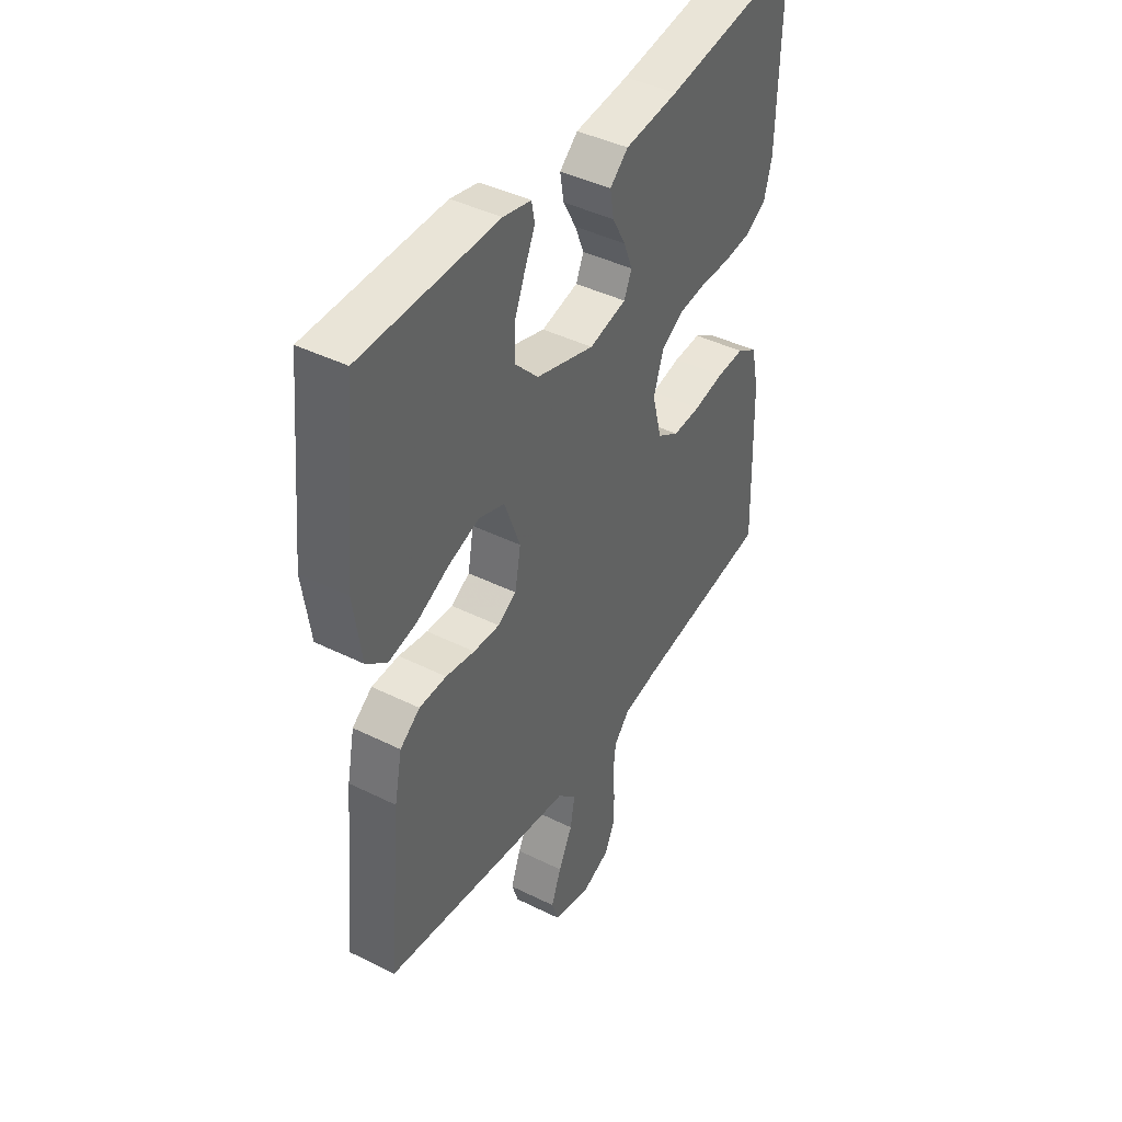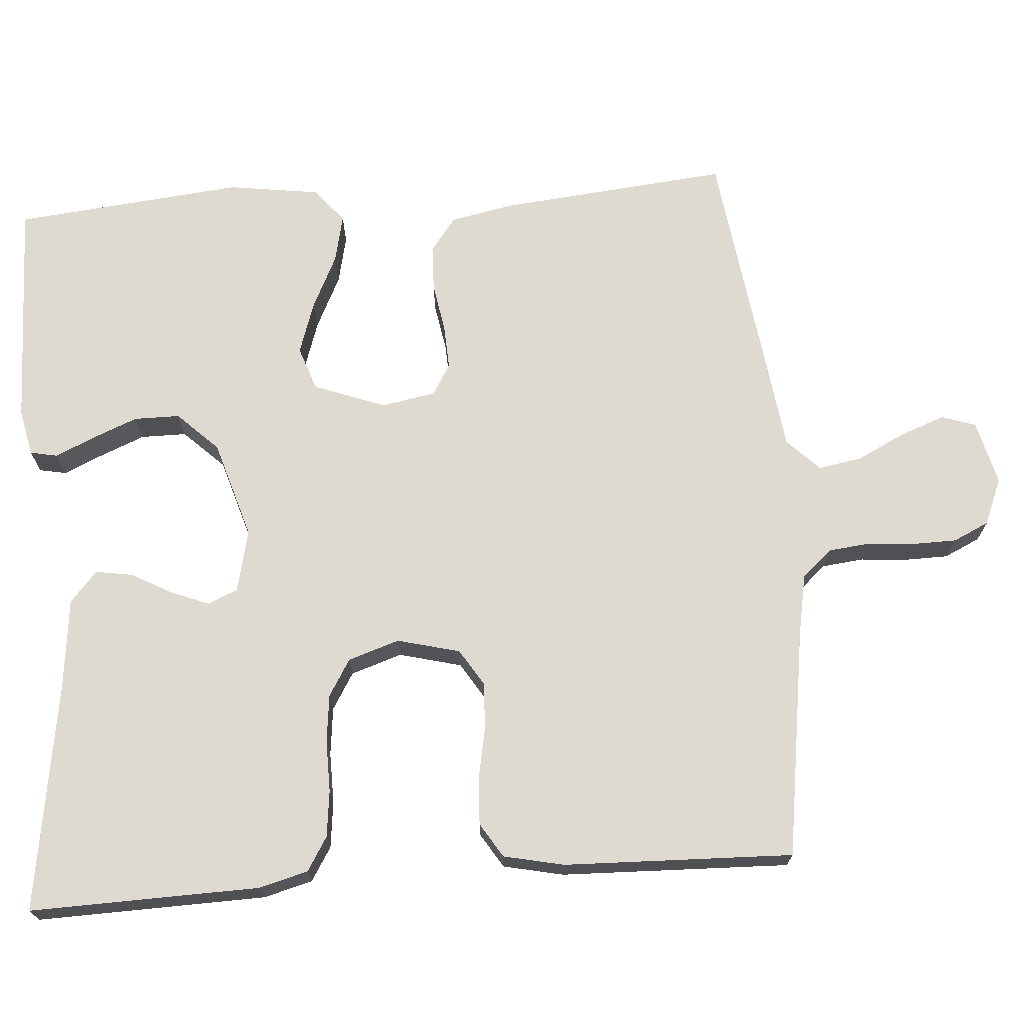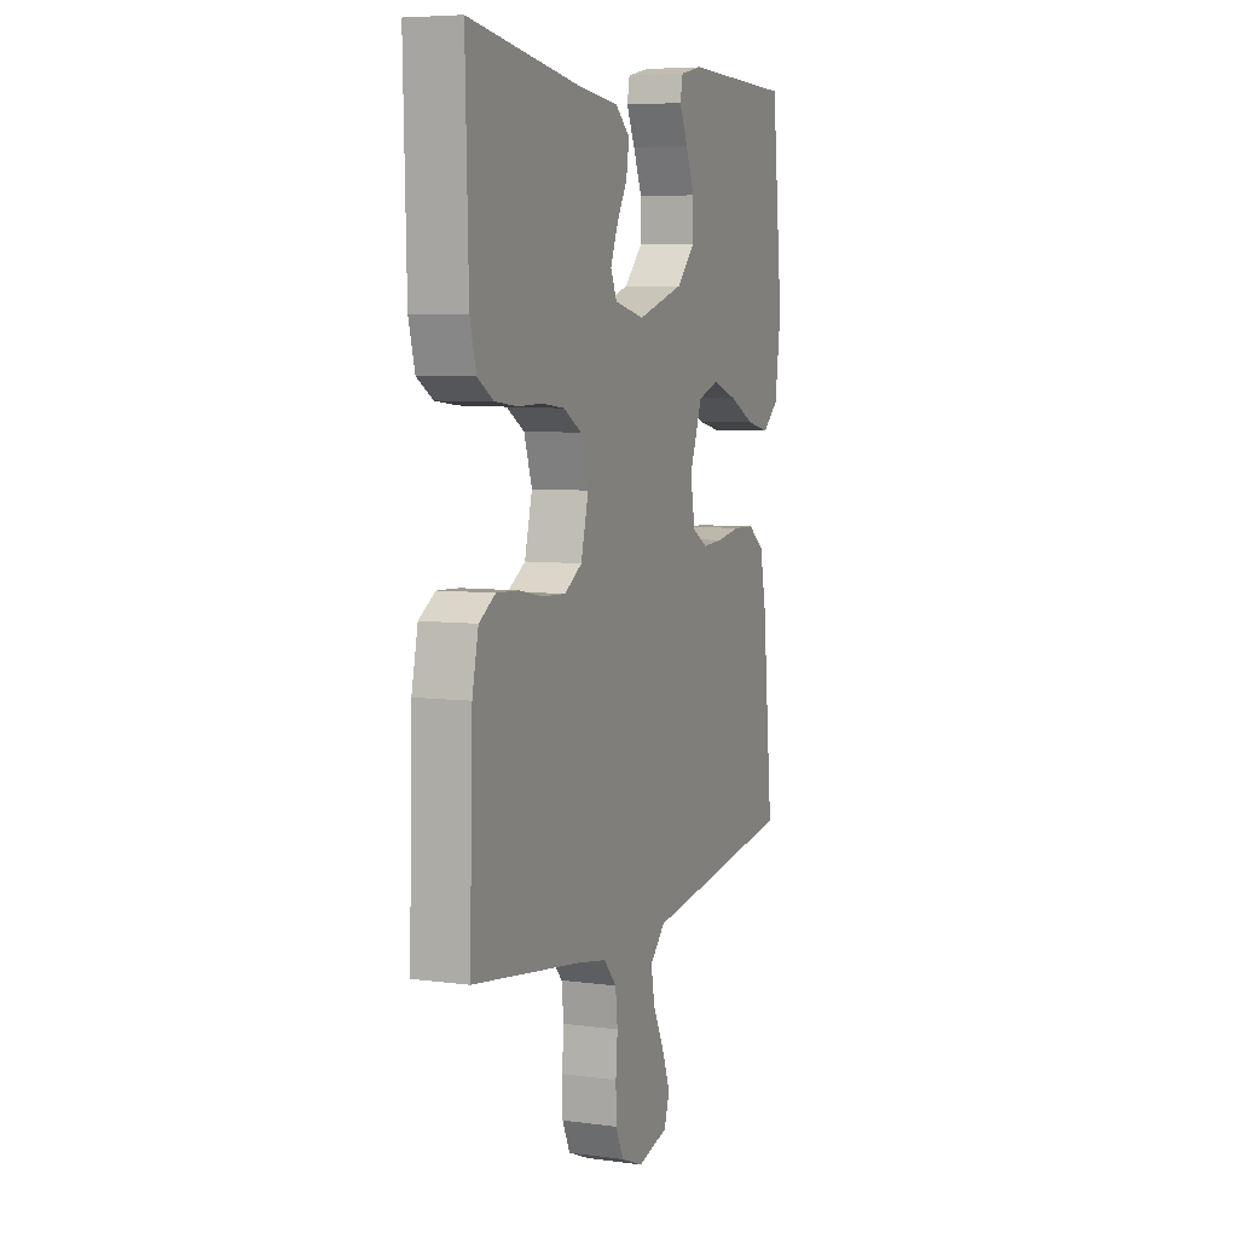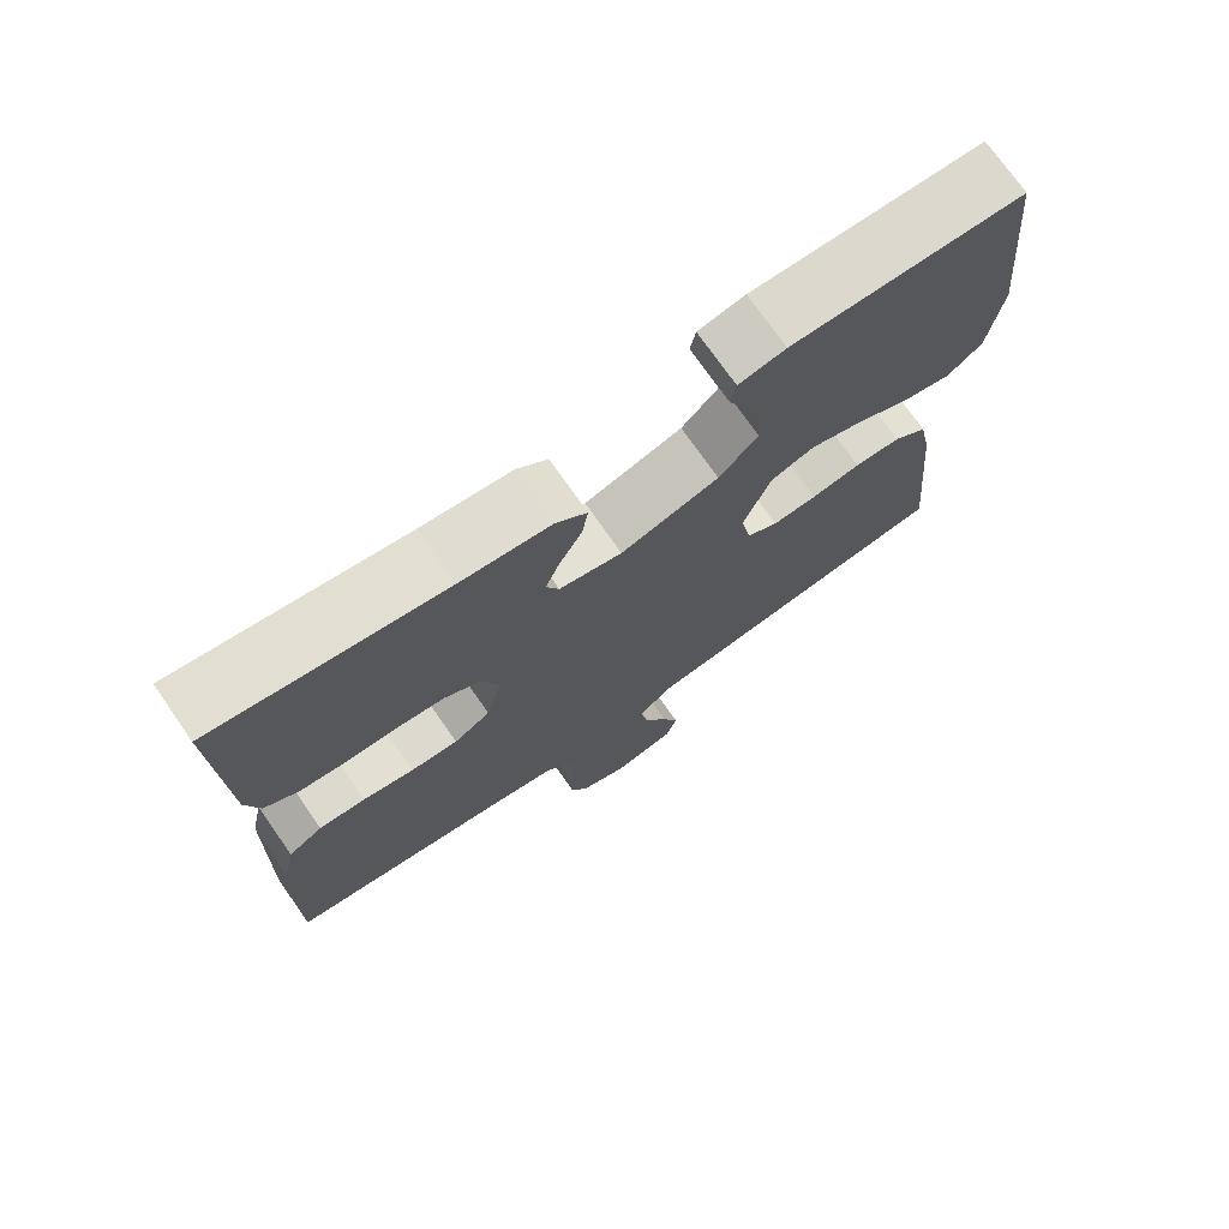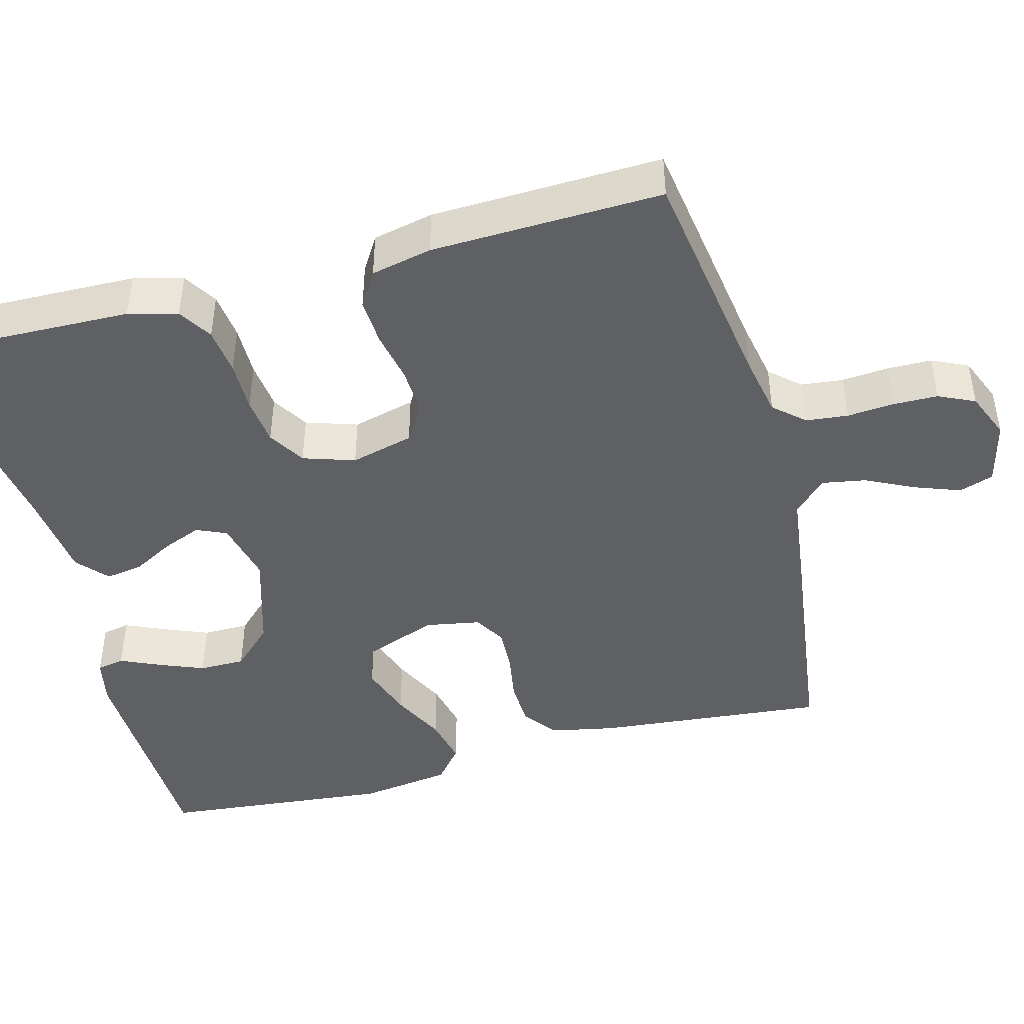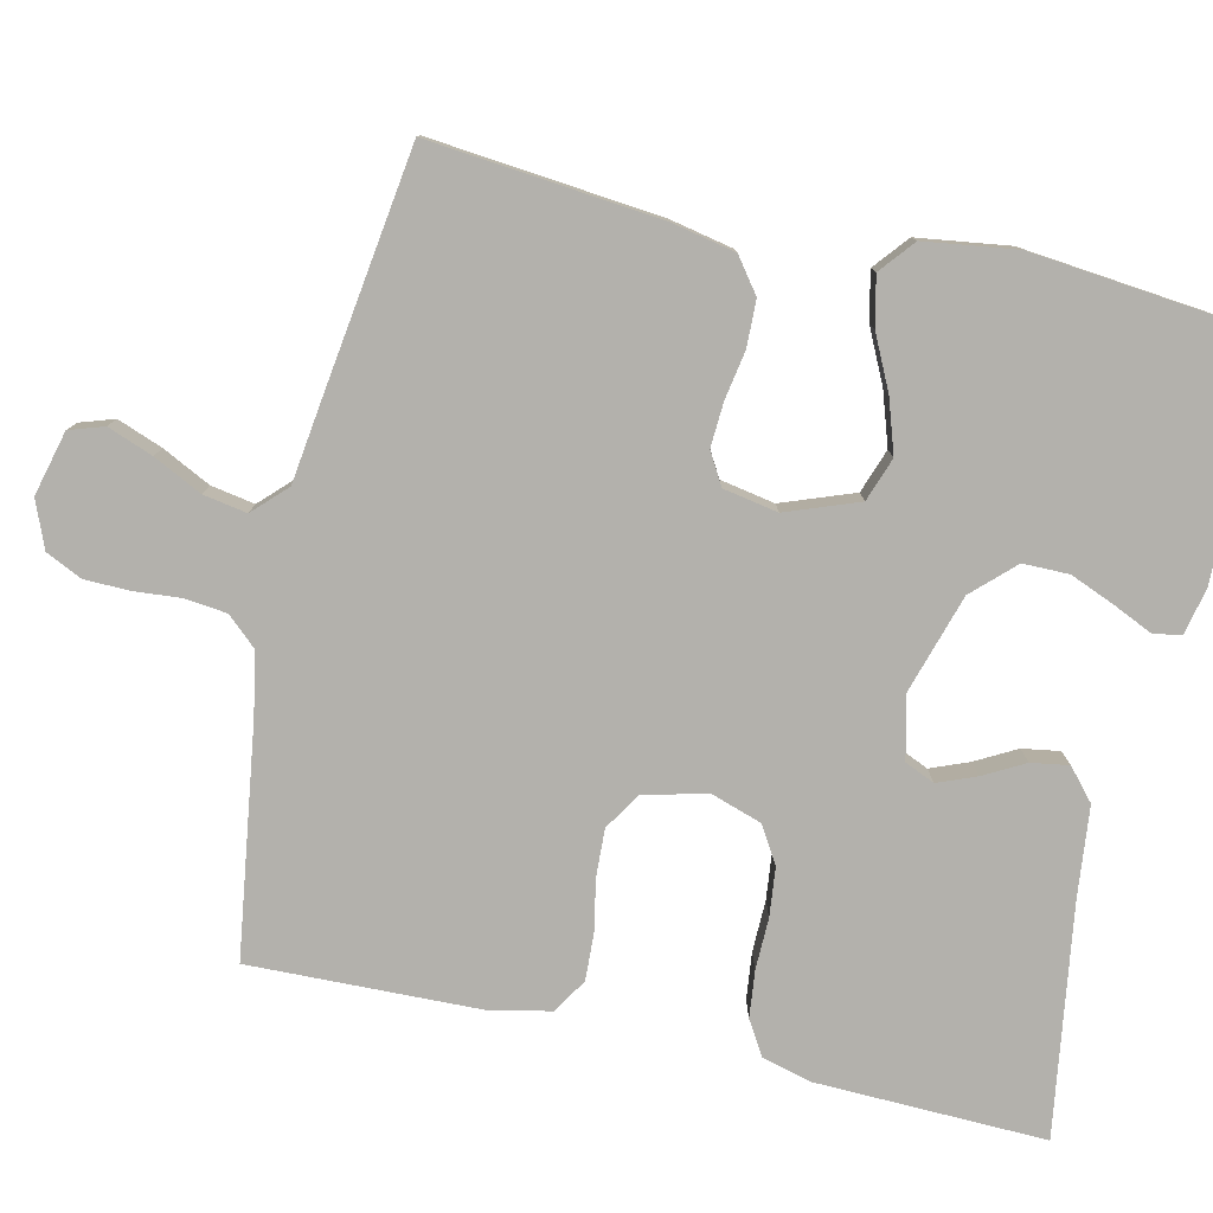
<metadata>
{"format":"obj","ext":"obj","renderer":"f3d","projection":"perspective","resolution":1024,"background":"white","views":[{"elev":42.4,"azim":-59.3,"up":"+Z"},{"elev":70.7,"azim":85.8,"up":"+Y"},{"elev":6.4,"azim":111.5,"up":"+Z"},{"elev":73.6,"azim":145.1,"up":"+Z"},{"elev":-44.5,"azim":105.1,"up":"+Y"},{"elev":-79.1,"azim":-102.9,"up":"+Y"}]}
</metadata>
<code>
v -0.5 0.07 -0.5
v -0.471 0.07 -0.2
v -0.454 0.07 -0.116
v -0.41 0.07 -0.083
v -0.35 0.07 -0.081
v -0.286 0.07 -0.092
v -0.228 0.07 -0.095
v -0.187 0.07 -0.071
v -0.174 0.07 0
v -0.209 0.07 0.094
v -0.266 0.07 0.114
v -0.335 0.07 0.091
v -0.405 0.07 0.057
v -0.468 0.07 0.043
v -0.513 0.07 0.08
v -0.53 0.07 0.2
v -0.5 0.07 0.5
v -0.2 0.07 0.507
v -0.139 0.07 0.494
v -0.132 0.07 0.458
v -0.155 0.07 0.407
v -0.179 0.07 0.348
v -0.179 0.07 0.288
v -0.128 0.07 0.235
v 0 0.07 0.196
v 0.082 0.07 0.215
v 0.099 0.07 0.254
v 0.079 0.07 0.304
v 0.05 0.07 0.357
v 0.042 0.07 0.406
v 0.082 0.07 0.441
v 0.2 0.07 0.454
v 0.5 0.07 0.5
v 0.492 0.07 0.2
v 0.475 0.07 0.136
v 0.431 0.07 0.109
v 0.37 0.07 0.102
v 0.303 0.07 0.103
v 0.24 0.07 0.096
v 0.192 0.07 0.067
v 0.17 0.07 0
v 0.191 0.07 -0.082
v 0.239 0.07 -0.112
v 0.301 0.07 -0.109
v 0.368 0.07 -0.096
v 0.429 0.07 -0.093
v 0.474 0.07 -0.121
v 0.491 0.07 -0.2
v 0.5 0.07 -0.5
v 0.2 0.07 -0.544
v 0.12 0.07 -0.559
v 0.085 0.07 -0.598
v 0.079 0.07 -0.653
v 0.084 0.07 -0.714
v 0.083 0.07 -0.772
v 0.061 0.07 -0.819
v 0 0.07 -0.844
v -0.084 0.07 -0.823
v -0.099 0.07 -0.778
v -0.077 0.07 -0.719
v -0.046 0.07 -0.656
v -0.036 0.07 -0.599
v -0.078 0.07 -0.557
v -0.2 0.07 -0.541
v -0.5 0 -0.5
v -0.471 0 -0.2
v -0.454 0 -0.116
v -0.41 0 -0.083
v -0.35 0 -0.081
v -0.286 0 -0.092
v -0.228 0 -0.095
v -0.187 0 -0.071
v -0.174 0 0
v -0.209 0 0.094
v -0.266 0 0.114
v -0.335 0 0.091
v -0.405 0 0.057
v -0.468 0 0.043
v -0.513 0 0.08
v -0.53 0 0.2
v -0.5 0 0.5
v -0.2 0 0.507
v -0.139 0 0.494
v -0.132 0 0.458
v -0.155 0 0.407
v -0.179 0 0.348
v -0.179 0 0.288
v -0.128 0 0.235
v 0 0 0.196
v 0.082 0 0.215
v 0.099 0 0.254
v 0.079 0 0.304
v 0.05 0 0.357
v 0.042 0 0.406
v 0.082 0 0.441
v 0.2 0 0.454
v 0.5 0 0.5
v 0.492 0 0.2
v 0.475 0 0.136
v 0.431 0 0.109
v 0.37 0 0.102
v 0.303 0 0.103
v 0.24 0 0.096
v 0.192 0 0.067
v 0.17 0 0
v 0.191 0 -0.082
v 0.239 0 -0.112
v 0.301 0 -0.109
v 0.368 0 -0.096
v 0.429 0 -0.093
v 0.474 0 -0.121
v 0.491 0 -0.2
v 0.5 0 -0.5
v 0.2 0 -0.544
v 0.12 0 -0.559
v 0.085 0 -0.598
v 0.079 0 -0.653
v 0.084 0 -0.714
v 0.083 0 -0.772
v 0.061 0 -0.819
v 0 0 -0.844
v -0.084 0 -0.823
v -0.099 0 -0.778
v -0.077 0 -0.719
v -0.046 0 -0.656
v -0.036 0 -0.599
v -0.078 0 -0.557
v -0.2 0 -0.541
f 4 5 6
f 3 4 6
f 2 3 6
f 1 2 6
f 64 1 6
f 63 64 6
f 62 63 6 7
f 59 60 61
f 58 59 61
f 57 58 61
f 56 57 61
f 55 56 61
f 54 55 61
f 53 54 61
f 52 53 61 62
f 62 7 8
f 52 62 8
f 51 52 8
f 48 49 50
f 47 48 50
f 46 47 50
f 45 46 50
f 44 45 50
f 43 44 50 51
f 51 8 9
f 43 51 9
f 42 43 9
f 36 37 38
f 35 36 38
f 34 35 38
f 33 34 38
f 32 33 38
f 32 38 39
f 31 32 39
f 30 31 39
f 29 30 39
f 28 29 39
f 27 28 39 40
f 19 20 21
f 18 19 21
f 17 18 21
f 16 17 21
f 15 16 21
f 14 15 21
f 13 14 21
f 12 13 21
f 12 21 22
f 11 12 22 23
f 41 42 9 10
f 26 27 40 41
f 41 10 11
f 26 41 11
f 25 26 11
f 24 25 11
f 11 23 24
f 70 69 68
f 70 68 67
f 70 67 66
f 70 66 65
f 70 65 128
f 70 128 127
f 71 70 127 126
f 125 124 123
f 125 123 122
f 125 122 121
f 125 121 120
f 125 120 119
f 125 119 118
f 125 118 117
f 126 125 117 116
f 72 71 126
f 72 126 116
f 72 116 115
f 114 113 112
f 114 112 111
f 114 111 110
f 114 110 109
f 114 109 108
f 115 114 108 107
f 73 72 115
f 73 115 107
f 73 107 106
f 102 101 100
f 102 100 99
f 102 99 98
f 102 98 97
f 102 97 96
f 103 102 96
f 103 96 95
f 103 95 94
f 103 94 93
f 103 93 92
f 104 103 92 91
f 85 84 83
f 85 83 82
f 85 82 81
f 85 81 80
f 85 80 79
f 85 79 78
f 85 78 77
f 85 77 76
f 86 85 76
f 87 86 76 75
f 74 73 106 105
f 105 104 91 90
f 75 74 105
f 75 105 90
f 75 90 89
f 75 89 88
f 88 87 75
f 1 65 66 2
f 2 66 67 3
f 3 67 68 4
f 4 68 69 5
f 5 69 70 6
f 6 70 71 7
f 7 71 72 8
f 8 72 73 9
f 9 73 74 10
f 10 74 75 11
f 11 75 76 12
f 12 76 77 13
f 13 77 78 14
f 14 78 79 15
f 15 79 80 16
f 16 80 81 17
f 17 81 82 18
f 18 82 83 19
f 19 83 84 20
f 20 84 85 21
f 21 85 86 22
f 22 86 87 23
f 23 87 88 24
f 24 88 89 25
f 25 89 90 26
f 26 90 91 27
f 27 91 92 28
f 28 92 93 29
f 29 93 94 30
f 30 94 95 31
f 31 95 96 32
f 32 96 97 33
f 33 97 98 34
f 34 98 99 35
f 35 99 100 36
f 36 100 101 37
f 37 101 102 38
f 38 102 103 39
f 39 103 104 40
f 40 104 105 41
f 41 105 106 42
f 42 106 107 43
f 43 107 108 44
f 44 108 109 45
f 45 109 110 46
f 46 110 111 47
f 47 111 112 48
f 48 112 113 49
f 49 113 114 50
f 50 114 115 51
f 51 115 116 52
f 52 116 117 53
f 53 117 118 54
f 54 118 119 55
f 55 119 120 56
f 56 120 121 57
f 57 121 122 58
f 58 122 123 59
f 59 123 124 60
f 60 124 125 61
f 61 125 126 62
f 62 126 127 63
f 63 127 128 64
f 64 128 65 1

</code>
